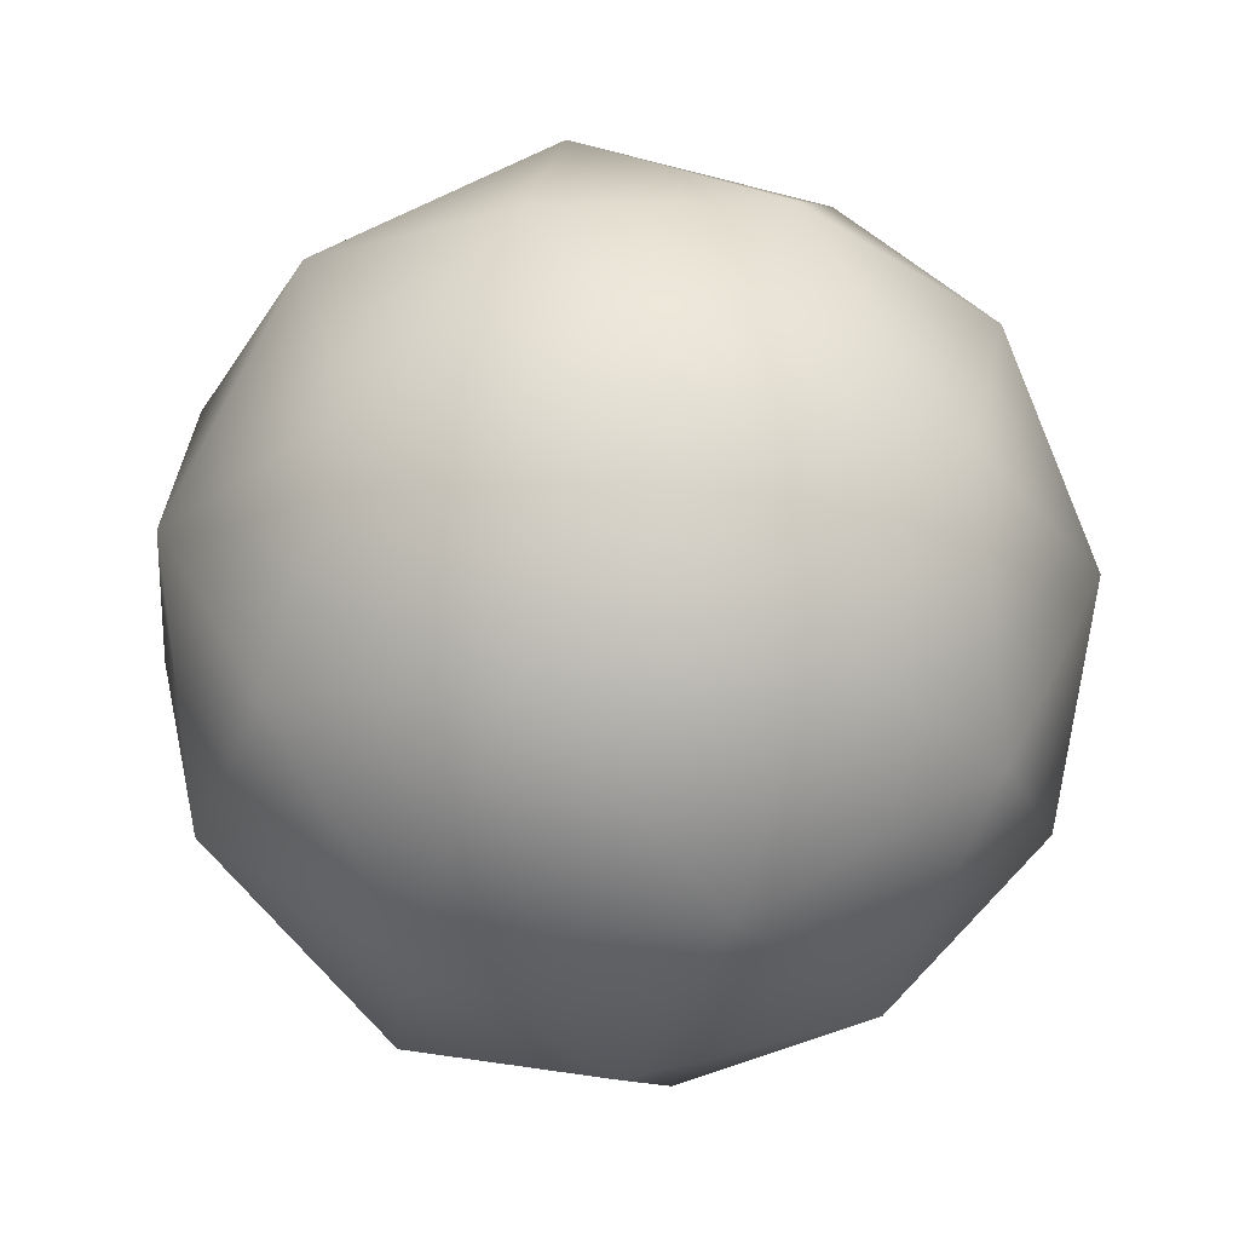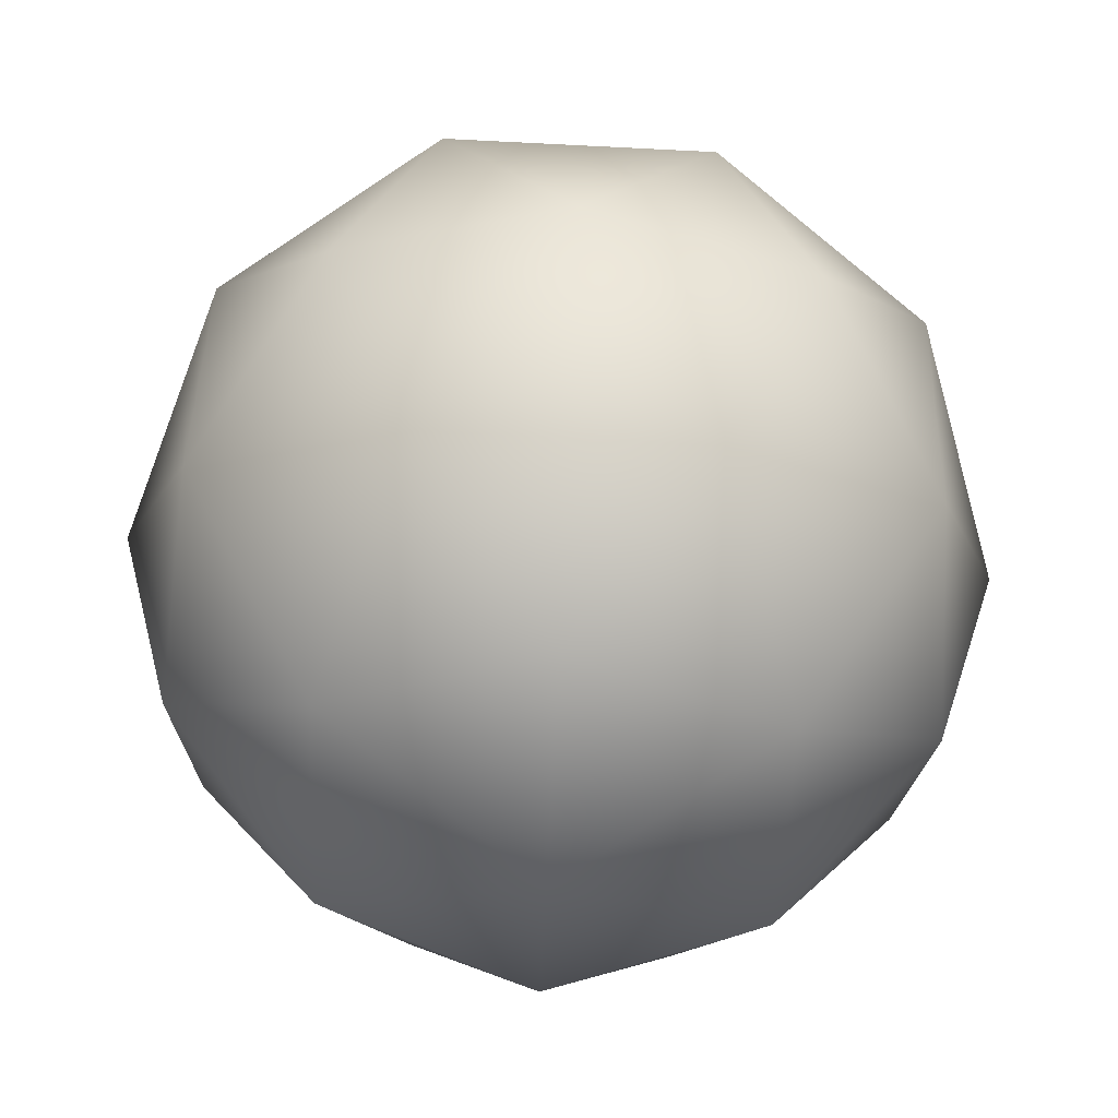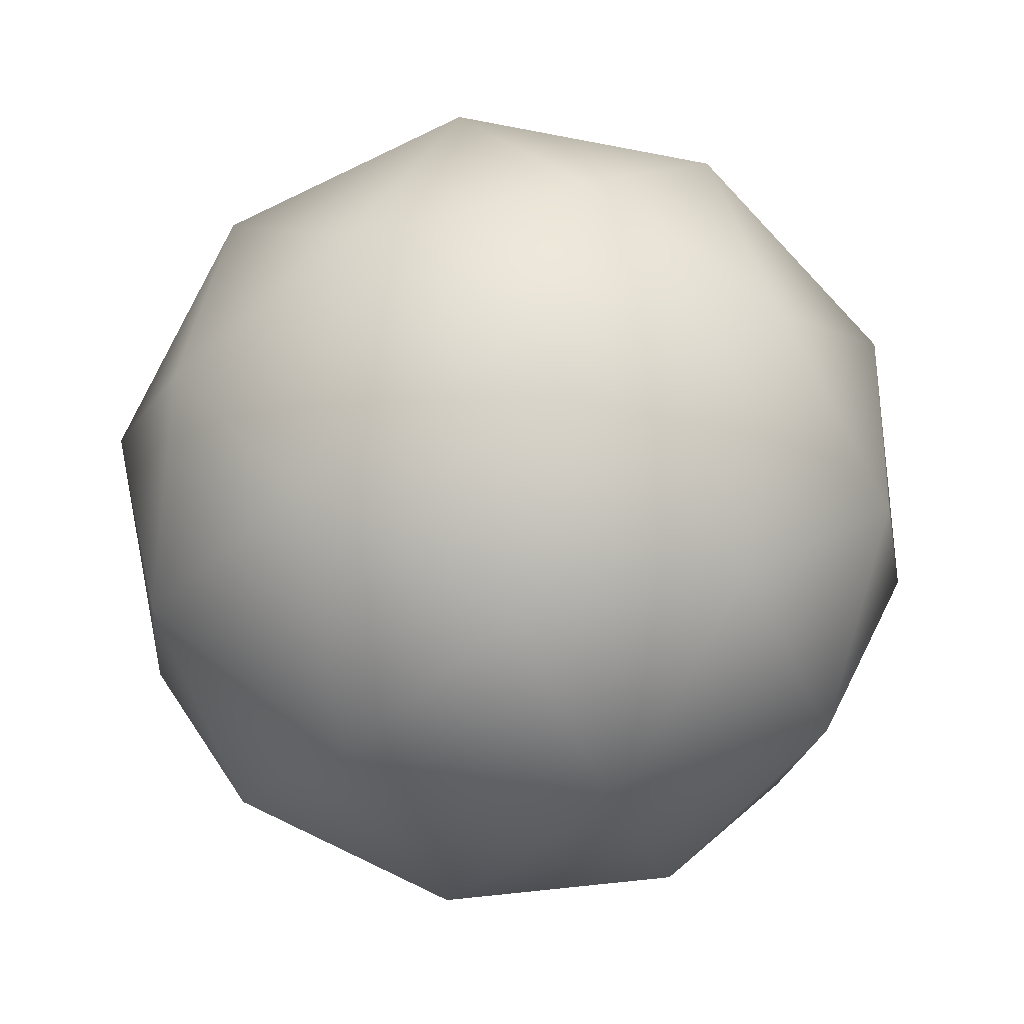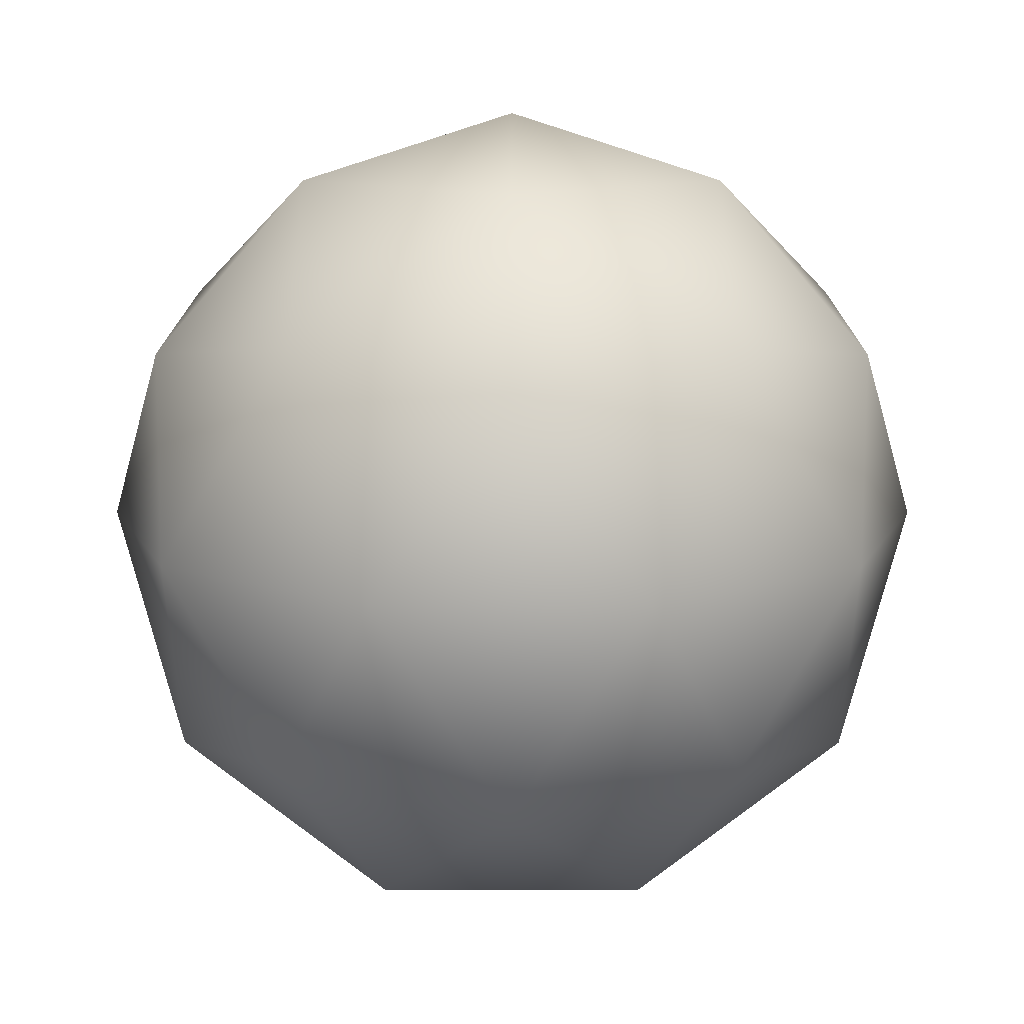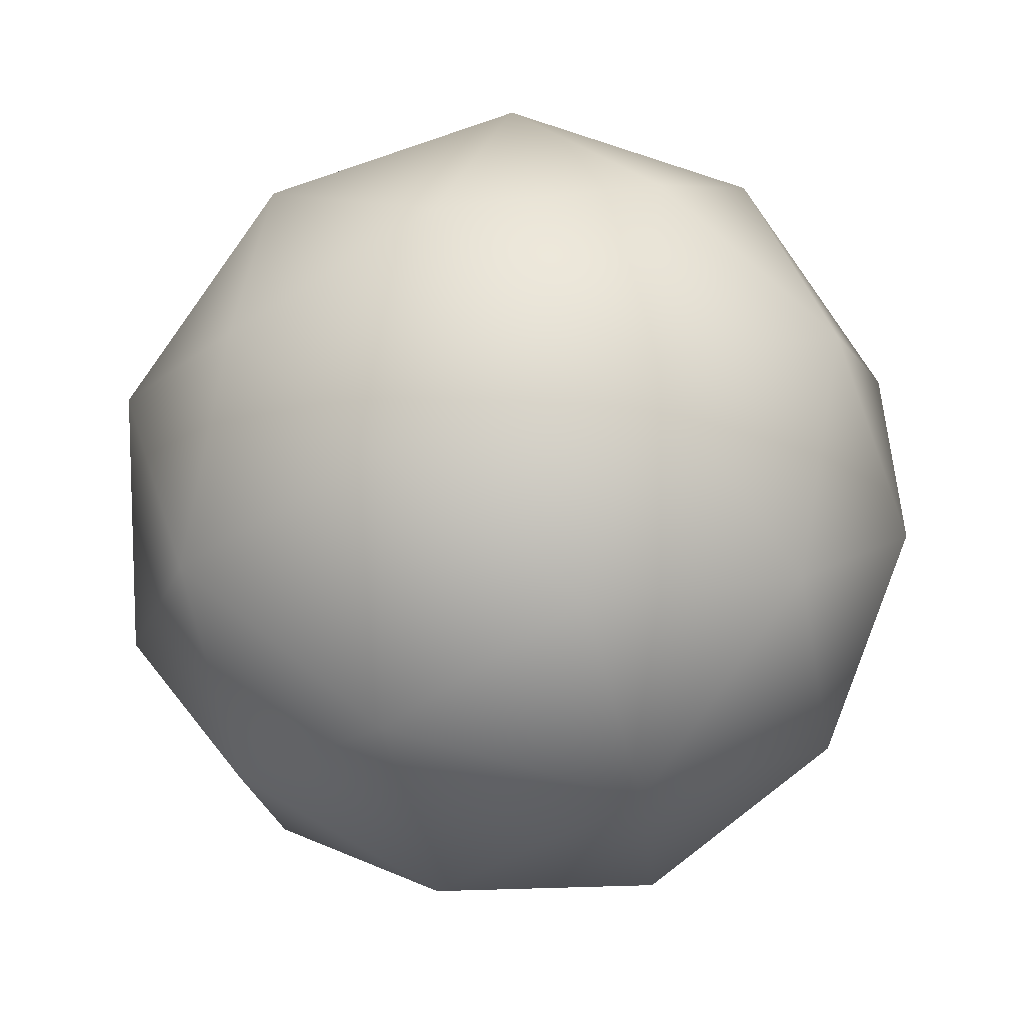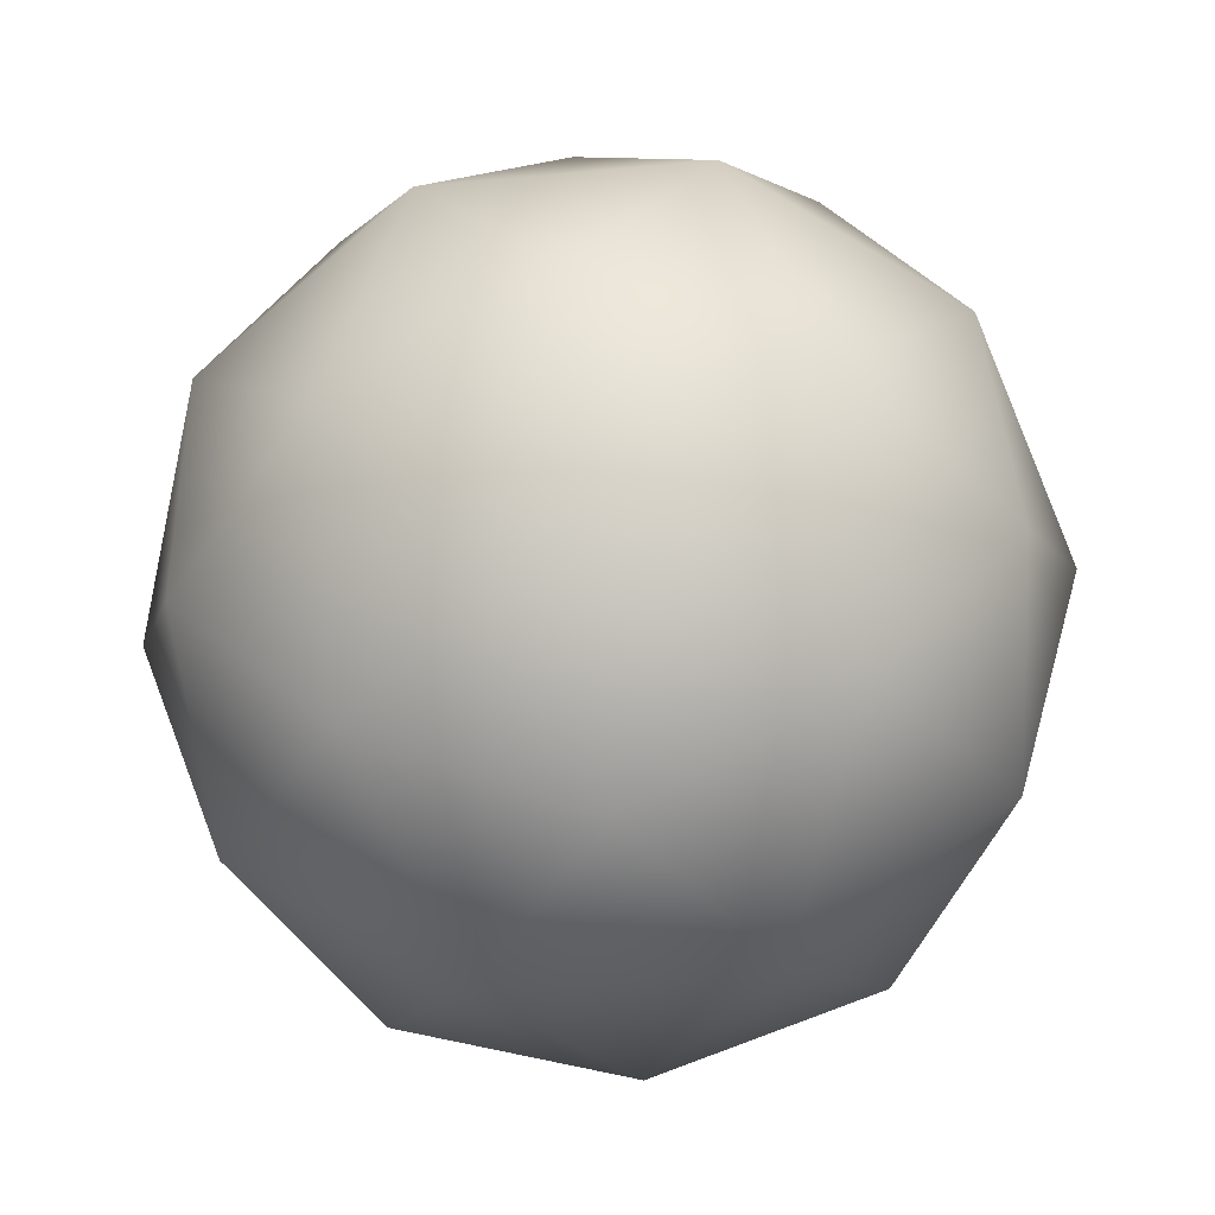
<metadata>
{"format":"obj","ext":"obj","renderer":"f3d","projection":"perspective","resolution":1024,"background":"white","views":[{"elev":-25.9,"azim":102.1,"up":"+Y"},{"elev":-79.0,"azim":-56.8,"up":"+Y"},{"elev":-76.7,"azim":-100.6,"up":"+Y"},{"elev":12.4,"azim":-125.8,"up":"+Y"},{"elev":11.2,"azim":-72.4,"up":"+Z"},{"elev":-67.4,"azim":-84.9,"up":"+Y"}]}
</metadata>
<code>
v  -0 2.891 -0
v  1.52 2.459 -0
v  0.4696 2.459 -1.445
v  2.586 1.293 -0
v  1.989 1.52 -1.445
v  0.799 1.293 -2.459
v  -1.23 2.459 -0.8933
v  -0.7599 1.52 -2.339
v  -2.092 1.293 -1.52
v  -1.23 2.459 0.8933
v  -2.459 1.52 0
v  -2.092 1.293 1.52
v  0.4696 2.459 1.445
v  -0.7599 1.52 2.339
v  0.799 1.293 2.459
v  1.989 1.52 1.445
v  2.749 0 0.8933
v  2.749 0 -0.8933
v  2.092 -1.293 1.52
v  2.459 -1.52 0
v  2.092 -1.293 -1.52
v  1.699 0 -2.339
v  -0 0 -2.891
v  0.7599 -1.52 -2.339
v  -0.799 -1.293 -2.459
v  -1.699 0 -2.339
v  -2.749 0 -0.8933
v  -1.989 -1.52 -1.445
v  -2.586 -1.293 0
v  -2.749 0 0.8933
v  -1.699 0 2.339
v  -1.989 -1.52 1.445
v  -0.799 -1.293 2.459
v  0 0 2.891
v  1.699 0 2.339
v  0.7599 -1.52 2.339
v  -0 -2.891 -0
v  -0.4696 -2.459 -1.445
v  1.23 -2.459 -0.8933
v  -1.52 -2.459 0
v  -0.4696 -2.459 1.445
v  1.23 -2.459 0.8933
g feuerball_lp
f 1 2 3
f 2 4 5
f 2 5 3
f 3 5 6
f 1 3 7
f 3 6 8
f 3 8 7
f 7 8 9
f 1 7 10
f 7 9 11
f 7 11 10
f 10 11 12
f 1 10 13
f 10 12 14
f 10 14 13
f 13 14 15
f 1 13 2
f 13 15 16
f 13 16 2
f 2 16 4
f 4 17 18
f 17 19 20
f 17 20 18
f 18 20 21
f 6 22 23
f 22 21 24
f 22 24 23
f 23 24 25
f 9 26 27
f 26 25 28
f 26 28 27
f 27 28 29
f 12 30 31
f 30 29 32
f 30 32 31
f 31 32 33
f 15 34 35
f 34 33 36
f 34 36 35
f 35 36 19
f 21 22 18
f 22 6 5
f 22 5 18
f 18 5 4
f 25 26 23
f 26 9 8
f 26 8 23
f 23 8 6
f 29 30 27
f 30 12 11
f 30 11 27
f 27 11 9
f 33 34 31
f 34 15 14
f 34 14 31
f 31 14 12
f 19 17 35
f 17 4 16
f 17 16 35
f 35 16 15
f 37 38 39
f 38 25 24
f 38 24 39
f 39 24 21
f 37 40 38
f 40 29 28
f 40 28 38
f 38 28 25
f 37 41 40
f 41 33 32
f 41 32 40
f 40 32 29
f 37 42 41
f 42 19 36
f 42 36 41
f 41 36 33
f 37 39 42
f 39 21 20
f 39 20 42
f 42 20 19

</code>
